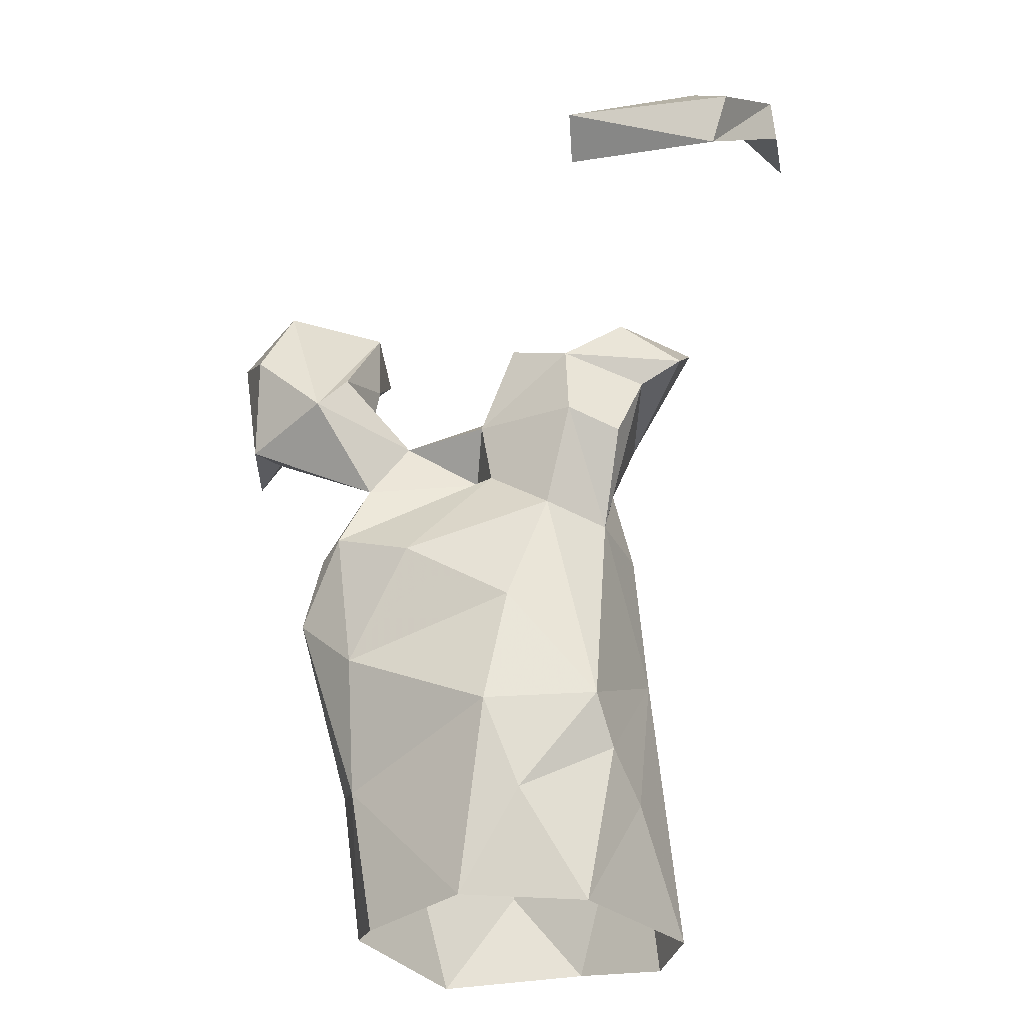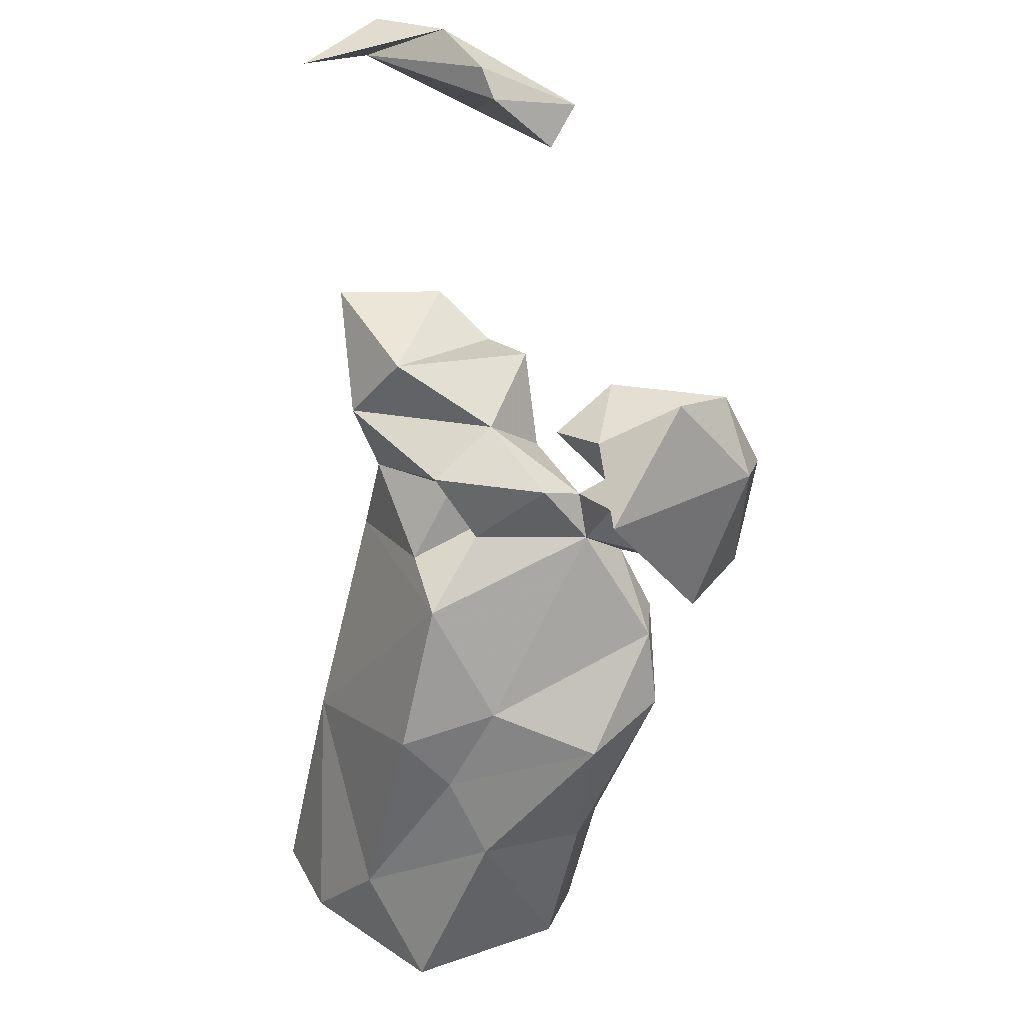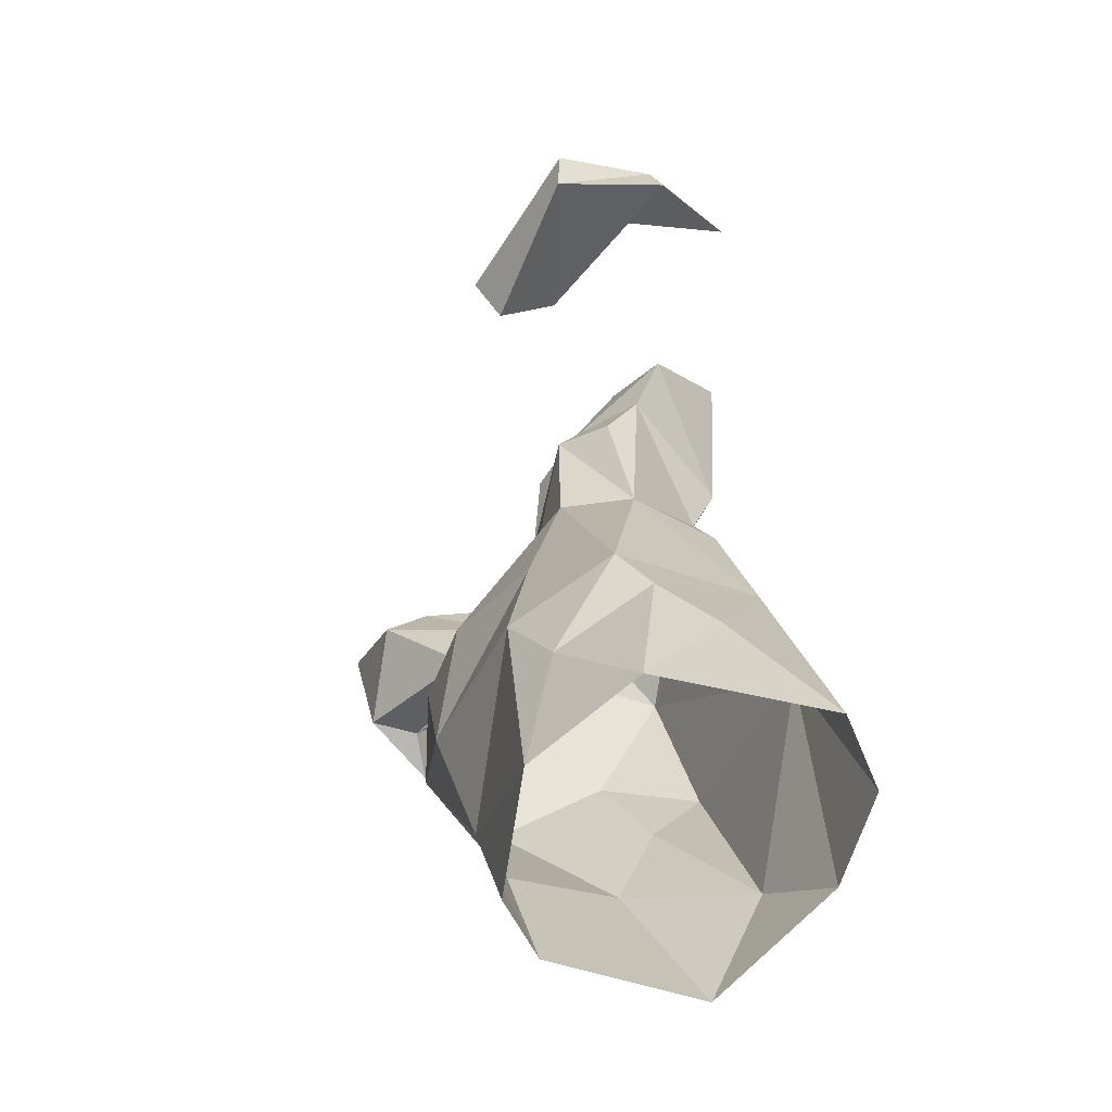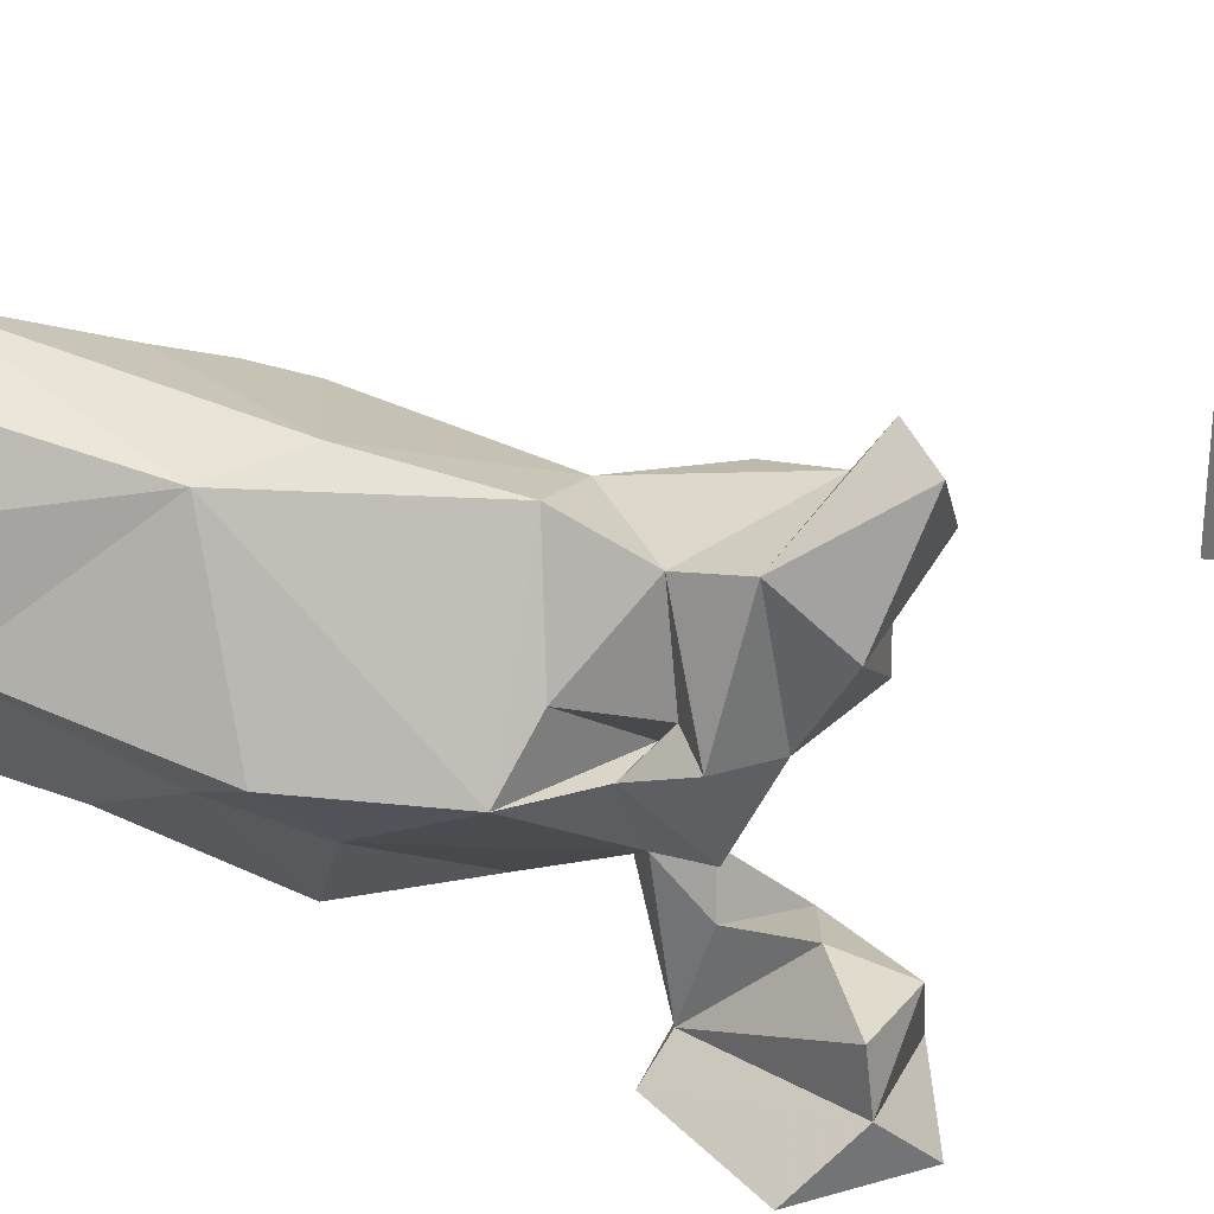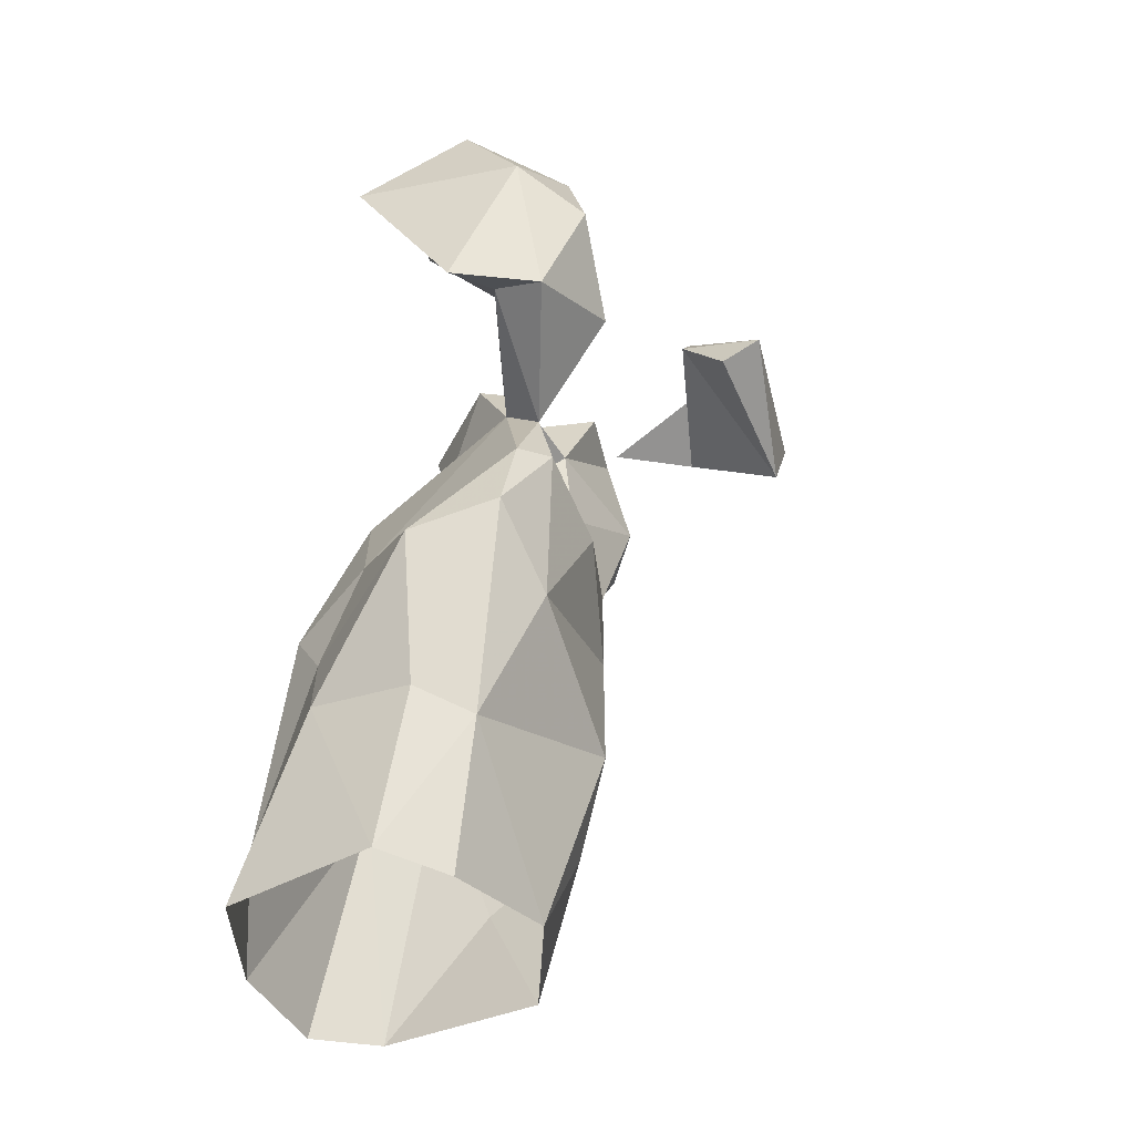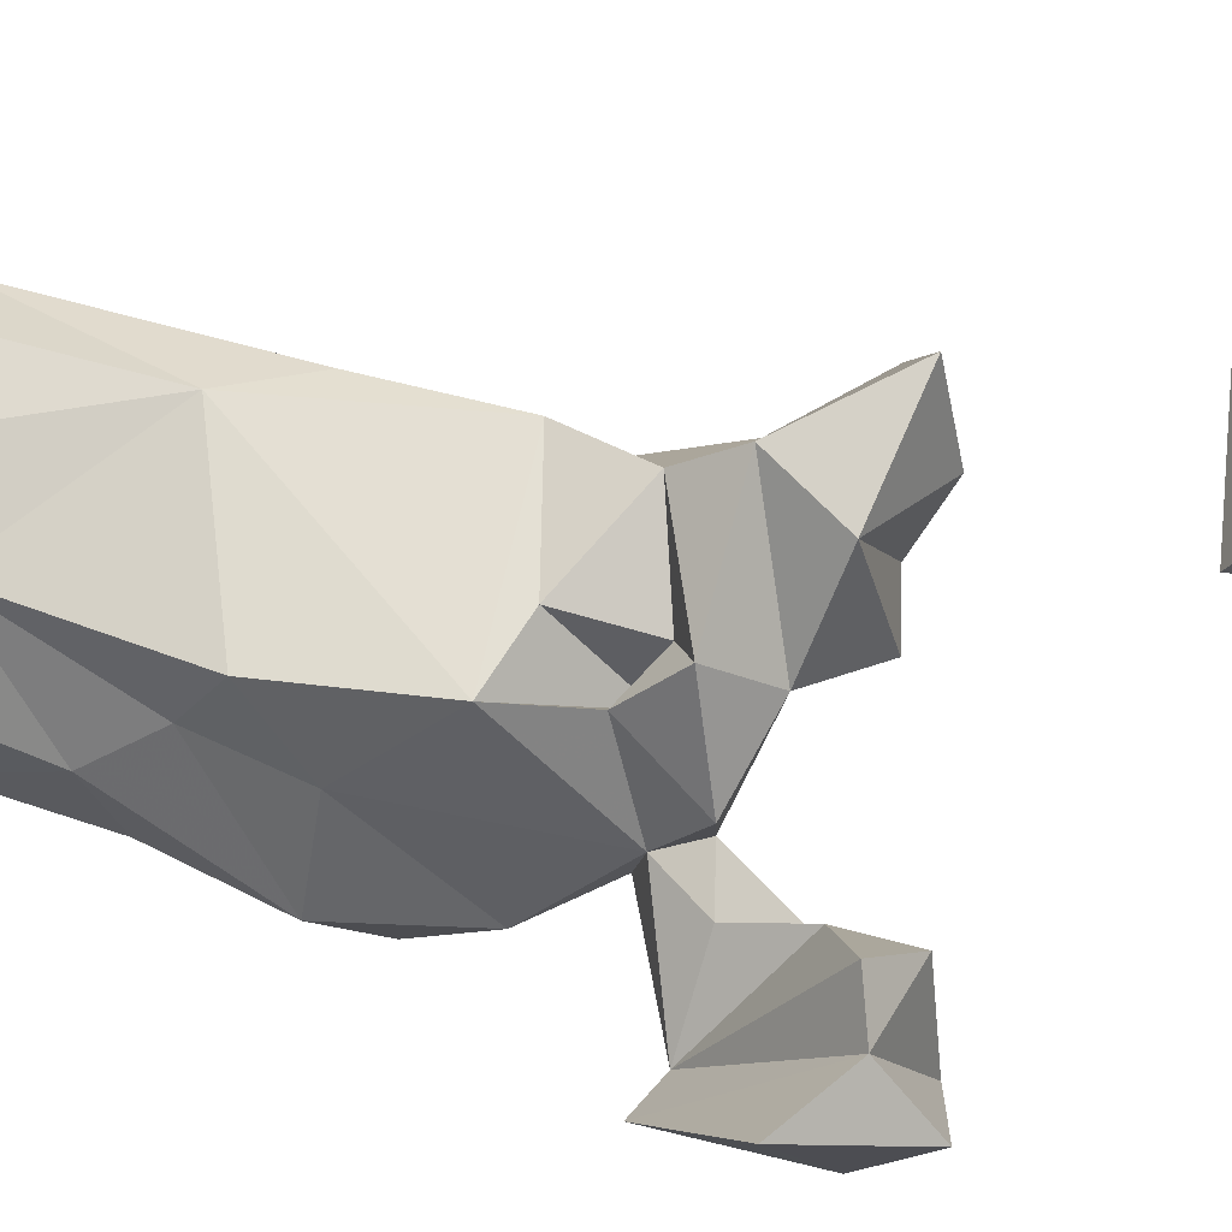
<metadata>
{"format":"obj","ext":"obj","renderer":"f3d","projection":"perspective","resolution":1024,"background":"white","views":[{"elev":-32.2,"azim":80.4,"up":"+Z"},{"elev":40.2,"azim":-66.2,"up":"+Z"},{"elev":-73.2,"azim":120.6,"up":"+Z"},{"elev":46.9,"azim":-63.5,"up":"+Y"},{"elev":-38.2,"azim":-12.8,"up":"+Z"},{"elev":18.4,"azim":-59.3,"up":"+Y"}]}
</metadata>
<code>
v 60.64 139.7 0.132
v 52.81 139.2 1.912
v 70.94 148.3 1.005
v 40.91 151.3 0.9342
v 73.45 162.5 0.3006
v 44.7 167.4 2.203
v 52.08 175.5 0.6355
v 60.17 176.5 1.203
v 43.3 159.3 12.16
v 69.7 169.7 13.84
v 61.79 136.9 16.45
v 75.83 154.3 12.34
v 46.77 145 20.4
v 75.18 165.5 18.28
v 56.61 171.8 25.85
v 55.29 136.6 18.7
v 64.22 172.5 32.17
v 77.56 149.9 22.24
v 78.34 162.9 23.63
v 53.6 134.1 35.31
v 47.67 150 29.05
v 45.99 155.2 35.28
v 62.29 130 37.77
v 68.17 135.3 30.6
v 78.12 152.6 35.81
v 51.24 145.9 39.08
v 76.3 164.9 47.17
v 74.3 141.1 43.04
v 67.64 170.3 47.54
v 79.26 157.2 48.32
v 64.25 131.9 46.16
v 68.28 133.4 46.96
v 52.67 154.1 50.94
v 64.71 140.2 57.72
v 59.19 159.5 52.27
v 74.54 151.2 53.97
v 67.57 137 54.77
v 67.38 168 57.42
v 68.1 150.4 56.9
v 60.53 152.2 56.97
v 67.1 150.1 57.23
v 83.11 159.3 59.65
v 82.67 165.4 57.34
v 66.33 141.9 62.42
v 62.54 144.5 64.52
v 73.38 150.1 61.91
v 64.07 156.8 60.22
v 81.46 168.9 65.25
v 64.66 122.6 60.81
v 60.44 126 62.14
v 73.1 129.6 63.57
v 55.15 124.1 61.44
v 63.16 136.8 64.13
v 60.15 157 64.08
v 80.58 159.5 69.5
v 67.2 171 64.68
v 69.22 122.3 71.5
v 70.76 133.3 69.05
v 67.52 153.3 67.55
v 77.61 153.5 71.07
v 83.86 173.3 67.66
v 61.54 120.9 75.51
v 64.18 138.1 72.32
v 46.28 130.1 76.92
v 67.77 165.1 72.43
v 76.14 176.6 74.21
v 81.93 166.4 73.54
v 57.21 127.4 85.74
v 53.42 134.8 81.27
v 55.59 140.4 79.44
v 64.47 137.8 80.39
v 68.32 126.2 79.6
v 106 172.7 83.93
v 94.94 157.8 88.1
v 99.38 156.7 91.7
v 107.9 174.1 89.59
v 91.57 163.6 94.87
v 98.05 183.3 93.03
v 99.49 182.4 97.37
v 93.11 165.8 97.72
v 88.72 186.7 95.8
v 98.1 173.1 98.65
f 79 81 82
f 78 81 79
f 78 82 81
f 78 80 82
f 76 79 82
f 75 80 77
f 74 75 77
f 73 79 76
f 73 77 78
f 73 74 77
f 73 75 74
f 68 72 69
f 69 71 70
f 64 68 69
f 51 71 72
f 65 67 66
f 58 63 71
f 50 69 70
f 55 65 60
f 75 82 80
f 63 70 71
f 52 64 69
f 56 65 66
f 55 61 67
f 53 63 58
f 48 61 55
f 46 55 60
f 46 60 59
f 69 72 71
f 52 62 64
f 48 56 61
f 44 53 58
f 49 57 62
f 4 9 6
f 49 62 52
f 57 72 62
f 56 66 61
f 44 59 45
f 42 43 48
f 40 47 41
f 37 44 51
f 56 59 65
f 32 39 37
f 40 45 54
f 34 53 44
f 27 43 42
f 37 49 50
f 50 70 63
f 15 29 17
f 38 54 56
f 49 52 50
f 40 54 47
f 27 38 48
f 35 47 38
f 42 48 55
f 35 41 47
f 34 44 45
f 33 40 41
f 33 34 40
f 49 51 57
f 27 42 30
f 32 36 39
f 33 41 35
f 8 15 17
f 27 29 38
f 28 30 36
f 26 34 33
f 29 33 35
f 62 72 68
f 20 31 26
f 26 31 34
f 30 42 36
f 27 48 43
f 73 78 79
f 24 28 32
f 37 39 44
f 42 55 46
f 36 42 46
f 20 23 31
f 1 3 11
f 59 60 65
f 16 23 20
f 23 32 31
f 55 67 65
f 13 20 21
f 31 37 34
f 19 27 30
f 38 56 48
f 19 30 25
f 24 25 28
f 9 21 22
f 39 46 44
f 11 23 16
f 17 27 19
f 22 26 33
f 51 58 71
f 18 25 24
f 15 33 29
f 21 26 22
f 5 14 12
f 20 26 21
f 18 19 25
f 28 36 32
f 6 9 15
f 13 16 20
f 51 72 57
f 10 17 14
f 11 18 24
f 50 52 69
f 12 19 18
f 36 46 39
f 77 80 78
f 5 8 10
f 12 14 19
f 44 46 59
f 34 37 50
f 29 35 38
f 73 76 75
f 44 58 51
f 4 13 9
f 45 59 54
f 3 5 12
f 23 24 32
f 3 18 11
f 8 17 10
f 9 13 21
f 7 15 8
f 2 16 13
f 15 22 33
f 14 17 19
f 34 50 53
f 62 68 64
f 6 15 7
f 31 32 37
f 61 66 67
f 2 13 4
f 25 30 28
f 11 24 23
f 50 63 53
f 9 22 15
f 3 12 18
f 37 51 49
f 34 45 40
f 1 11 2
f 2 11 16
f 54 59 56
f 5 10 14
f 75 76 82
f 17 29 27
f 38 47 54

</code>
